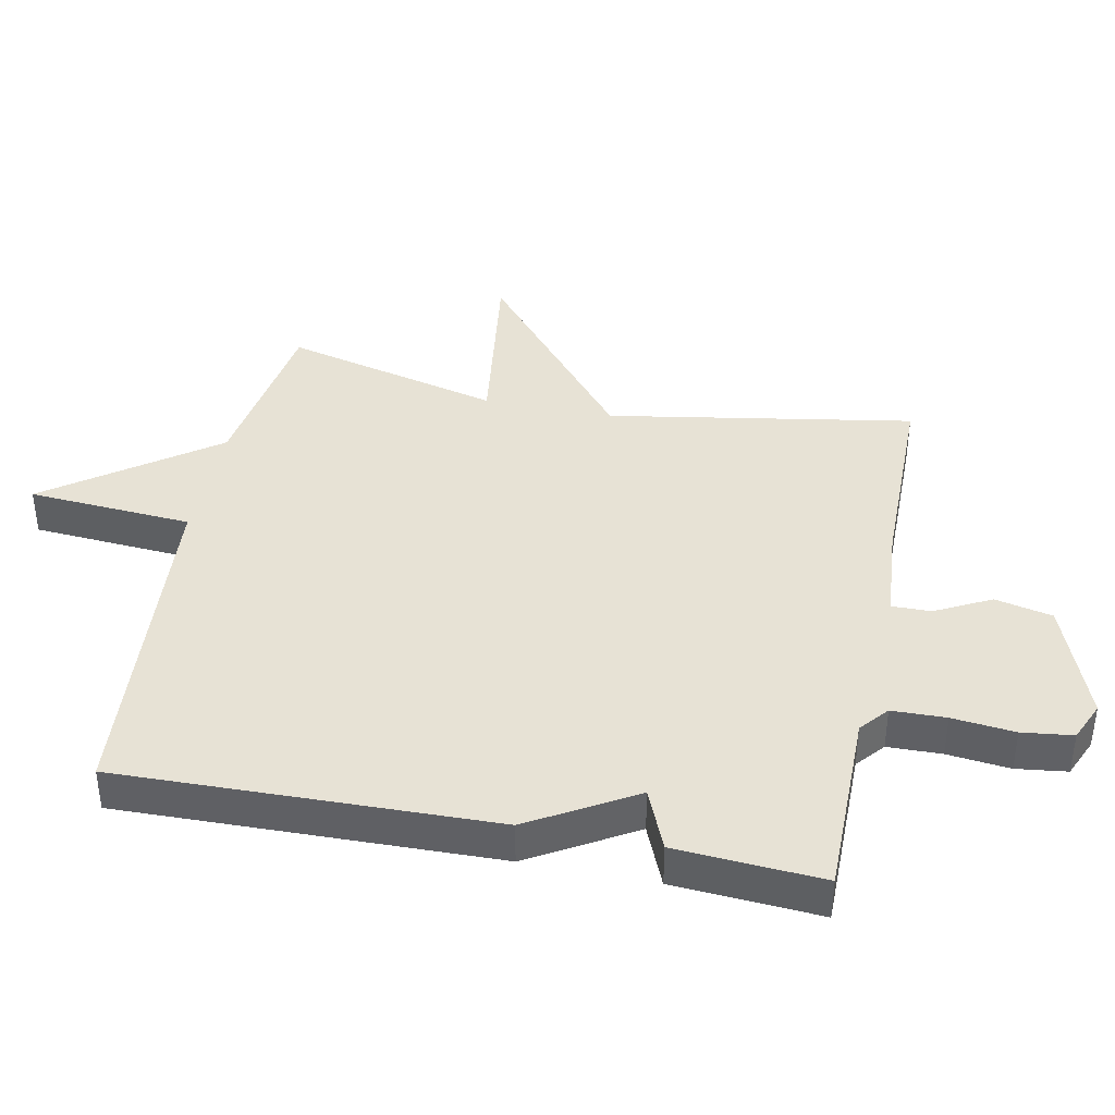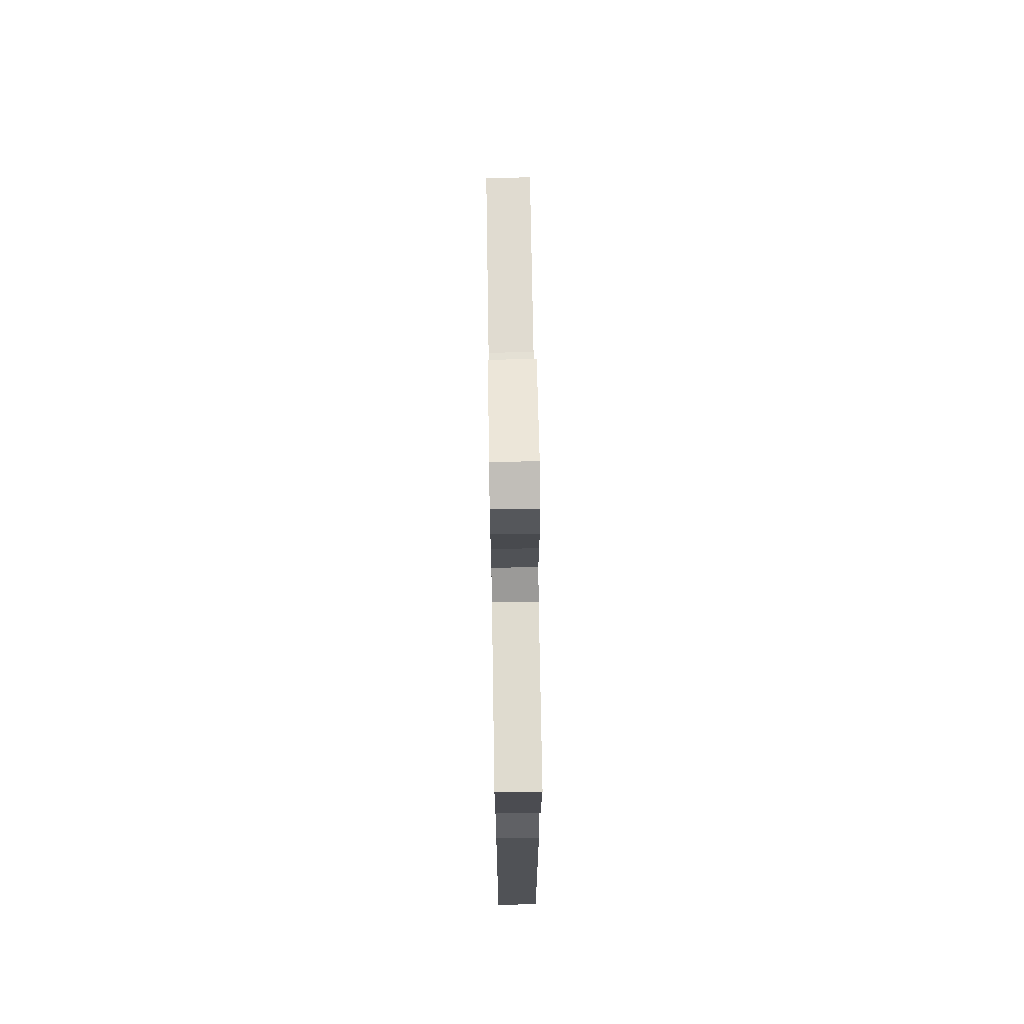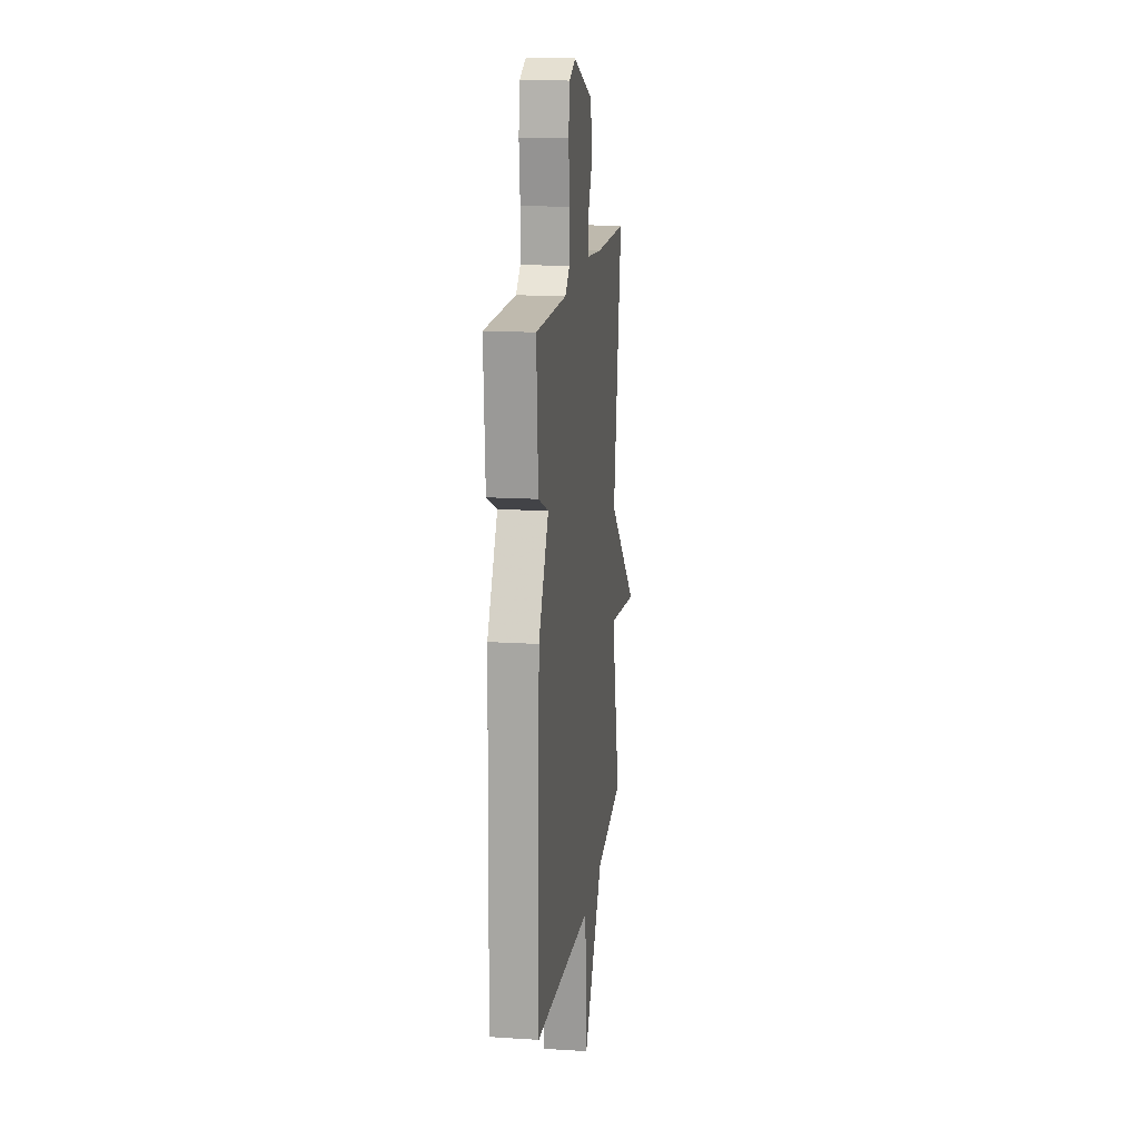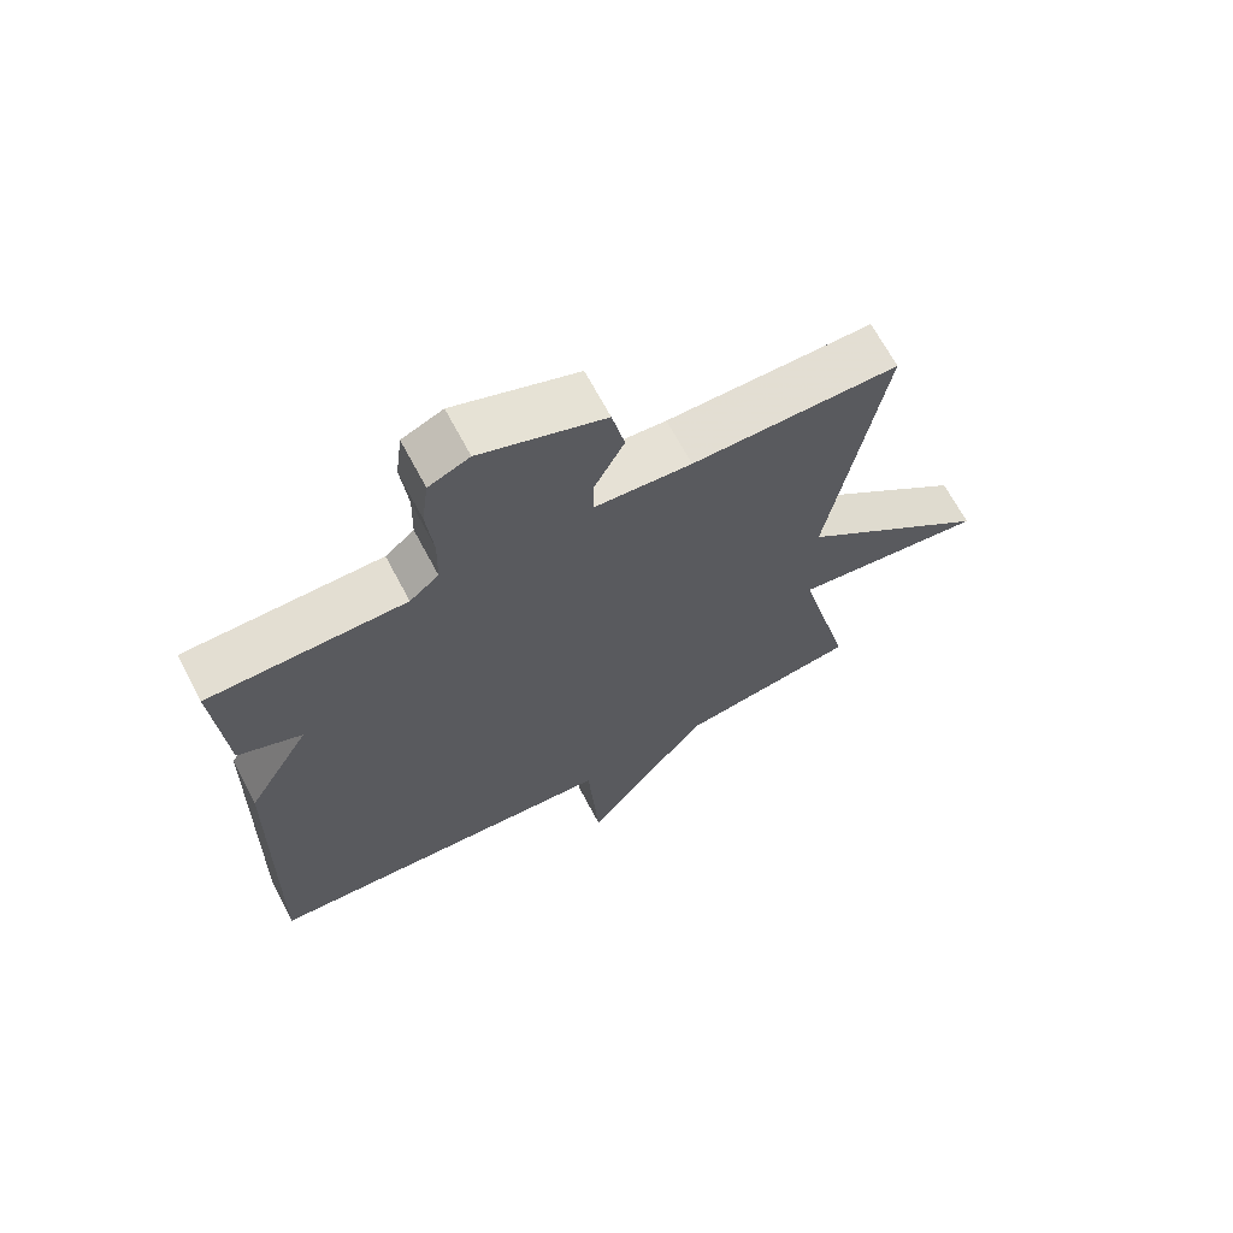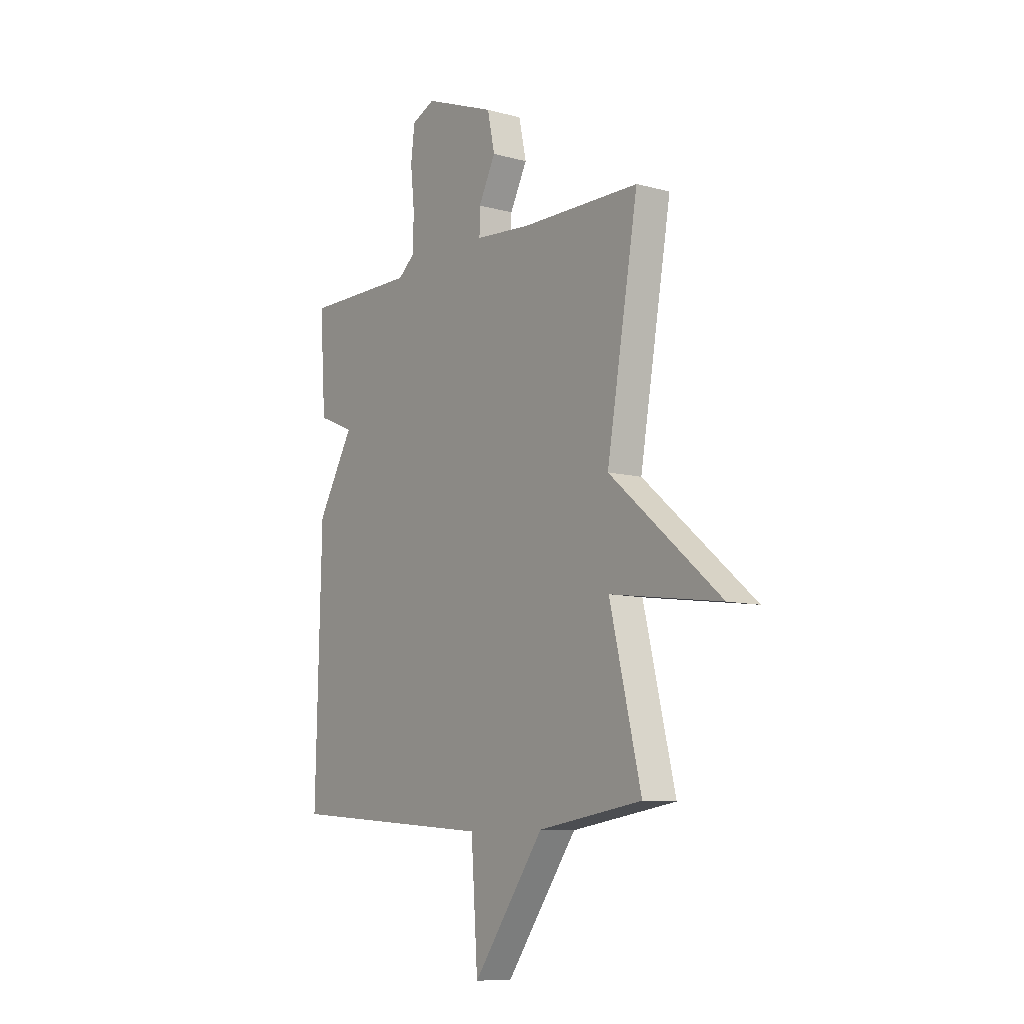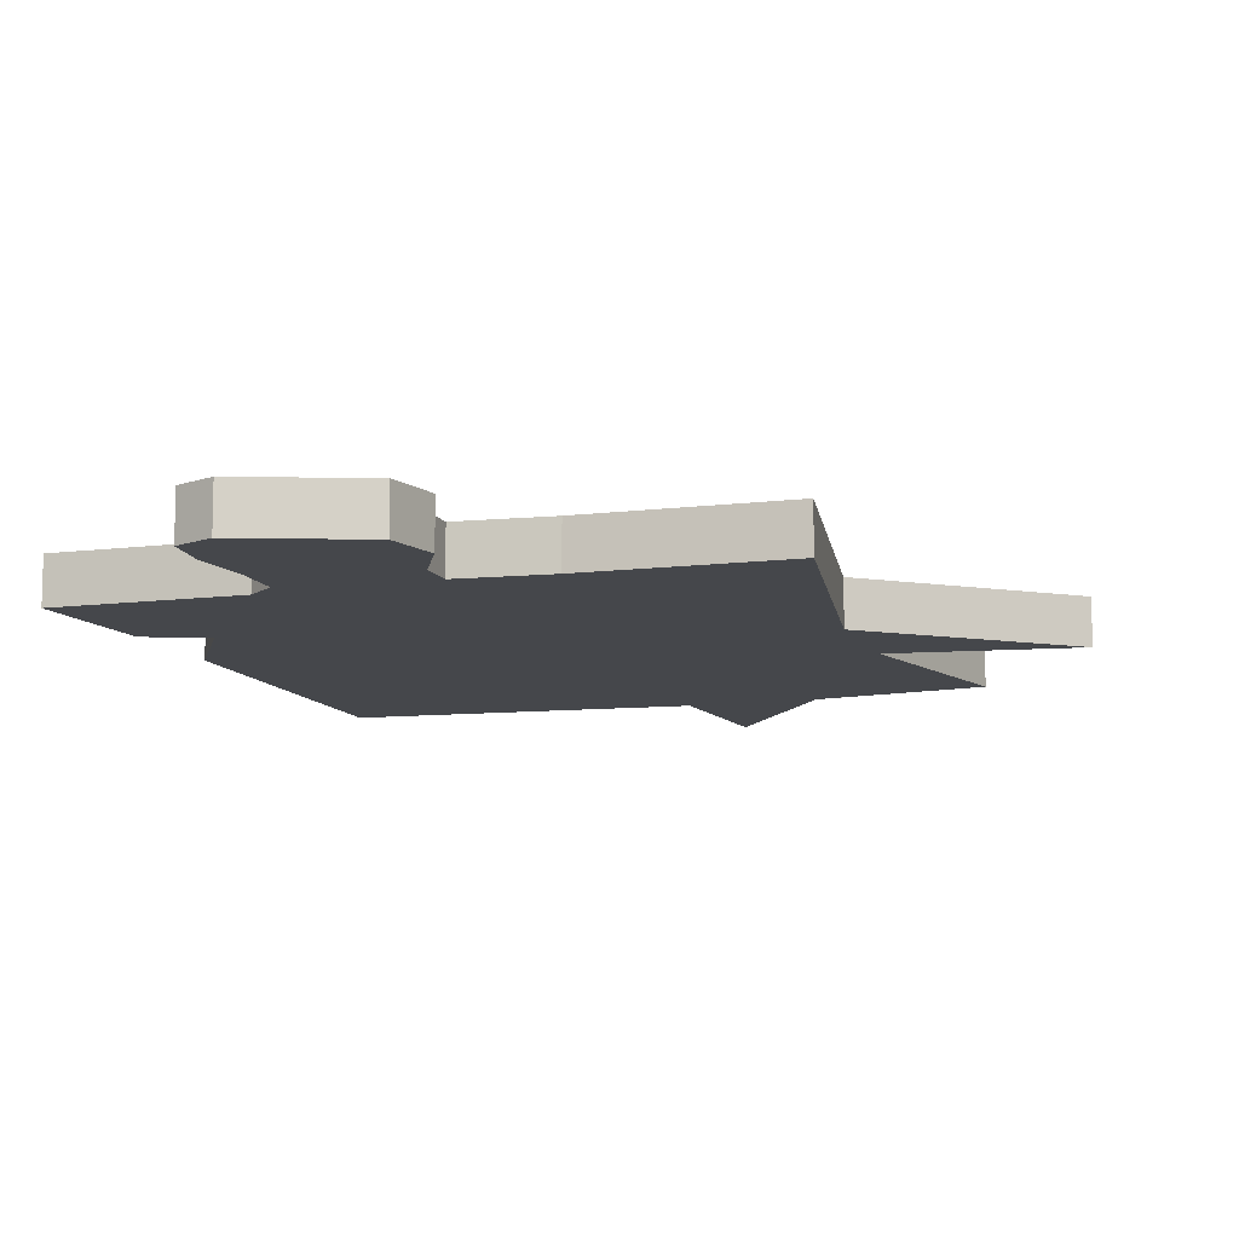
<metadata>
{"format":"obj","ext":"obj","renderer":"f3d","projection":"perspective","resolution":1024,"background":"white","views":[{"elev":40.2,"azim":-78.5,"up":"+Y"},{"elev":70.7,"azim":-90.9,"up":"+Z"},{"elev":15.8,"azim":-82.6,"up":"+Z"},{"elev":67.8,"azim":-27.9,"up":"+Z"},{"elev":-9.2,"azim":54.3,"up":"+Z"},{"elev":-10.3,"azim":18.4,"up":"+Y"}]}
</metadata>
<code>
v -0.5 0.07 0.5
v -0.211 0.07 0.499
v -0.168 0.07 0.535
v -0.166 0.07 0.618
v -0.176 0.07 0.714
v -0.166 0.07 0.792
v -0.106 0.07 0.818
v 0.077 0.07 0.748
v 0.096 0.07 0.66
v 0.052 0.07 0.575
v 0.051 0.07 0.515
v 0.194 0.07 0.503
v 0.5 0.07 0.5
v 0.419 0.07 0.033
v 0.705 0.07 -0.207
v 0.419 0.07 -0.167
v 0.5 0.07 -0.5
v 0.232 0.07 -0.541
v 0.049 0.07 -0.793
v 0.032 0.07 -0.541
v -0.5 0.07 -0.5
v -0.485 0.07 0.075
v -0.391 0.07 0.235
v -0.485 0.07 0.275
v -0.5 0 0.5
v -0.211 0 0.499
v -0.168 0 0.535
v -0.166 0 0.618
v -0.176 0 0.714
v -0.166 0 0.792
v -0.106 0 0.818
v 0.077 0 0.748
v 0.096 0 0.66
v 0.052 0 0.575
v 0.051 0 0.515
v 0.194 0 0.503
v 0.5 0 0.5
v 0.419 0 0.033
v 0.705 0 -0.207
v 0.419 0 -0.167
v 0.5 0 -0.5
v 0.232 0 -0.541
v 0.049 0 -0.793
v 0.032 0 -0.541
v -0.5 0 -0.5
v -0.485 0 0.075
v -0.391 0 0.235
v -0.485 0 0.275
f 23 24 1 2
f 23 2 3
f 22 23 3
f 21 22 3
f 20 21 3
f 18 19 20
f 20 3 4
f 18 20 4
f 17 18 4
f 16 17 4
f 14 15 16
f 4 5 6
f 16 4 6
f 14 16 6
f 12 13 14
f 11 12 14
f 11 14 6
f 10 11 6 7
f 7 8 9 10
f 26 25 48 47
f 27 26 47
f 27 47 46
f 27 46 45
f 27 45 44
f 44 43 42
f 28 27 44
f 28 44 42
f 28 42 41
f 28 41 40
f 40 39 38
f 30 29 28
f 30 28 40
f 30 40 38
f 38 37 36
f 38 36 35
f 30 38 35
f 31 30 35 34
f 34 33 32 31
f 1 25 26 2
f 2 26 27 3
f 3 27 28 4
f 4 28 29 5
f 5 29 30 6
f 6 30 31 7
f 7 31 32 8
f 8 32 33 9
f 9 33 34 10
f 10 34 35 11
f 11 35 36 12
f 12 36 37 13
f 13 37 38 14
f 14 38 39 15
f 15 39 40 16
f 16 40 41 17
f 17 41 42 18
f 18 42 43 19
f 19 43 44 20
f 20 44 45 21
f 21 45 46 22
f 22 46 47 23
f 23 47 48 24
f 24 48 25 1

</code>
